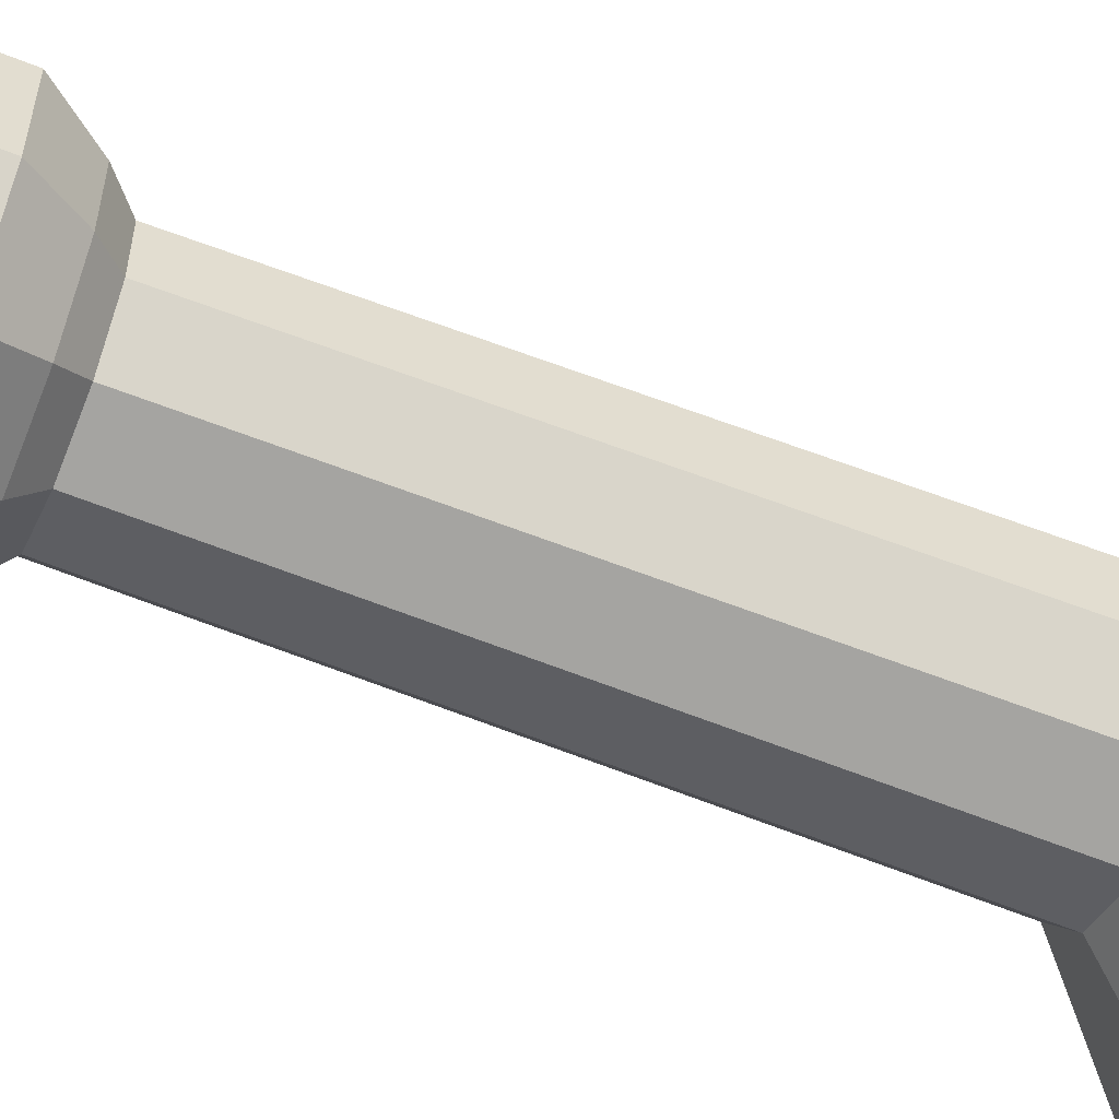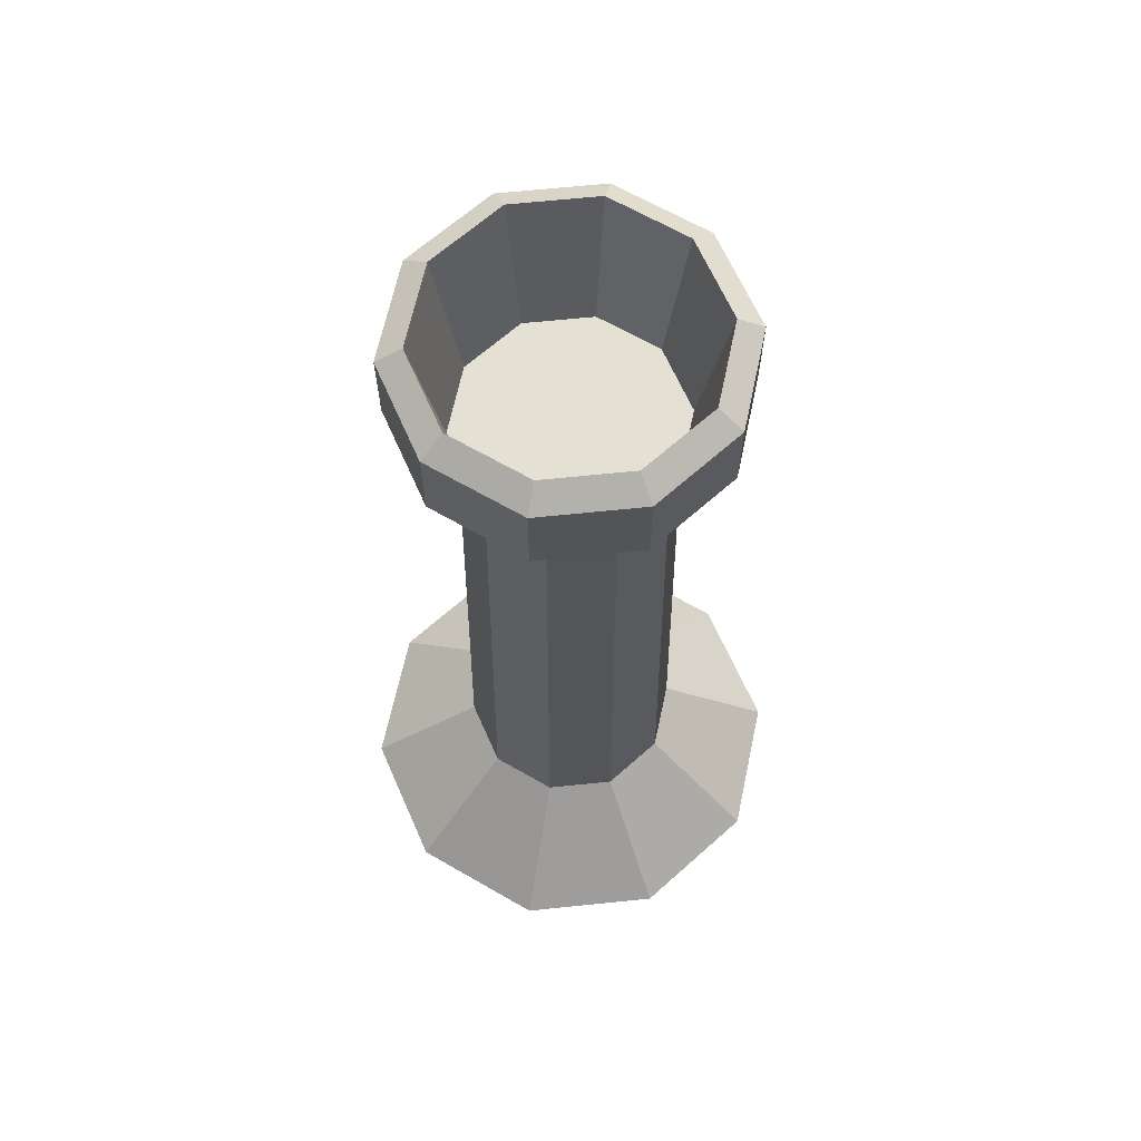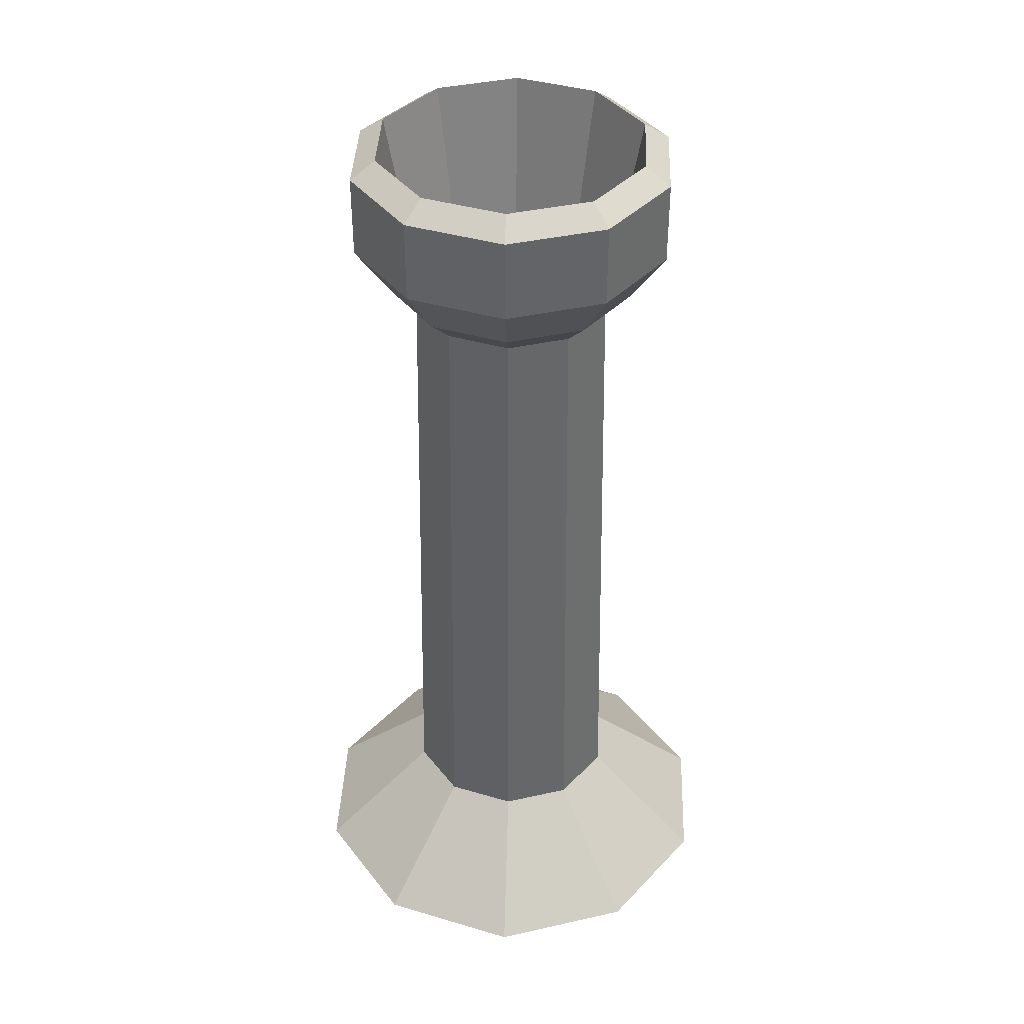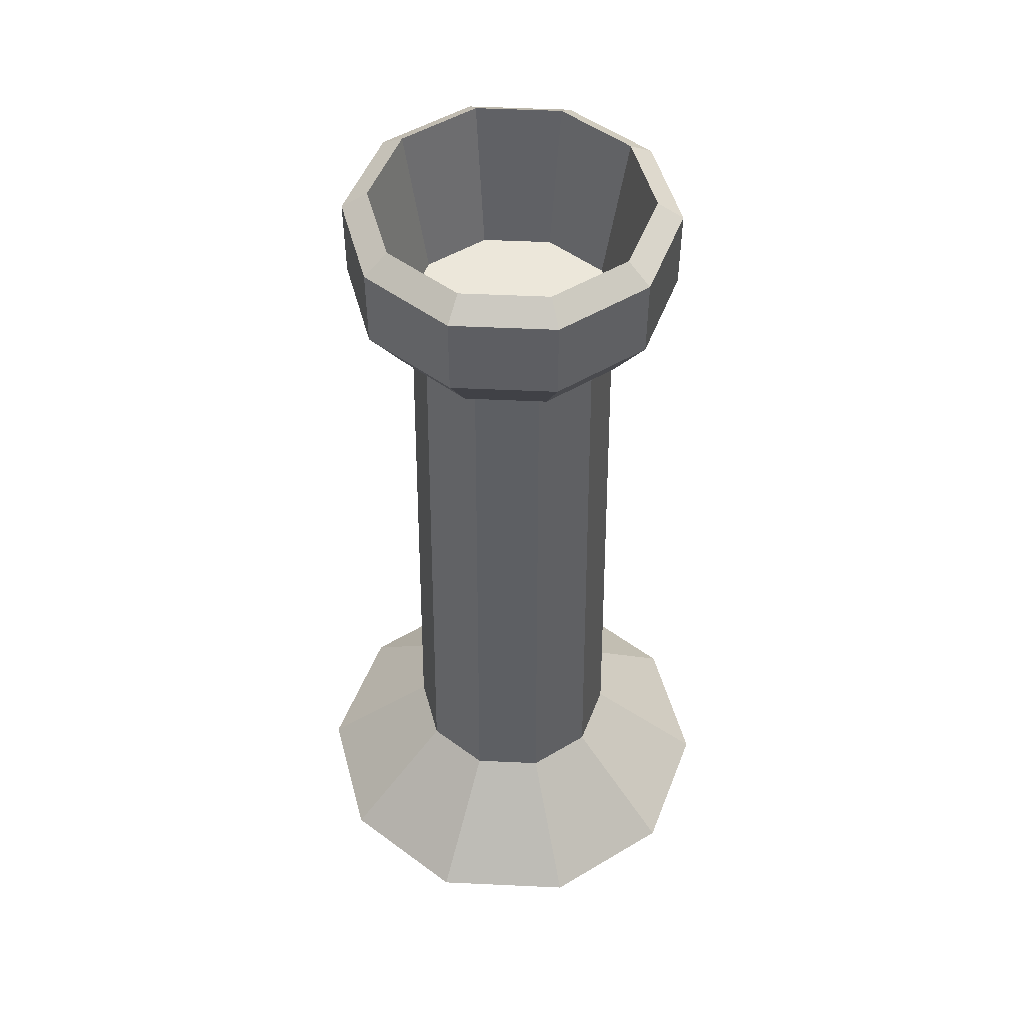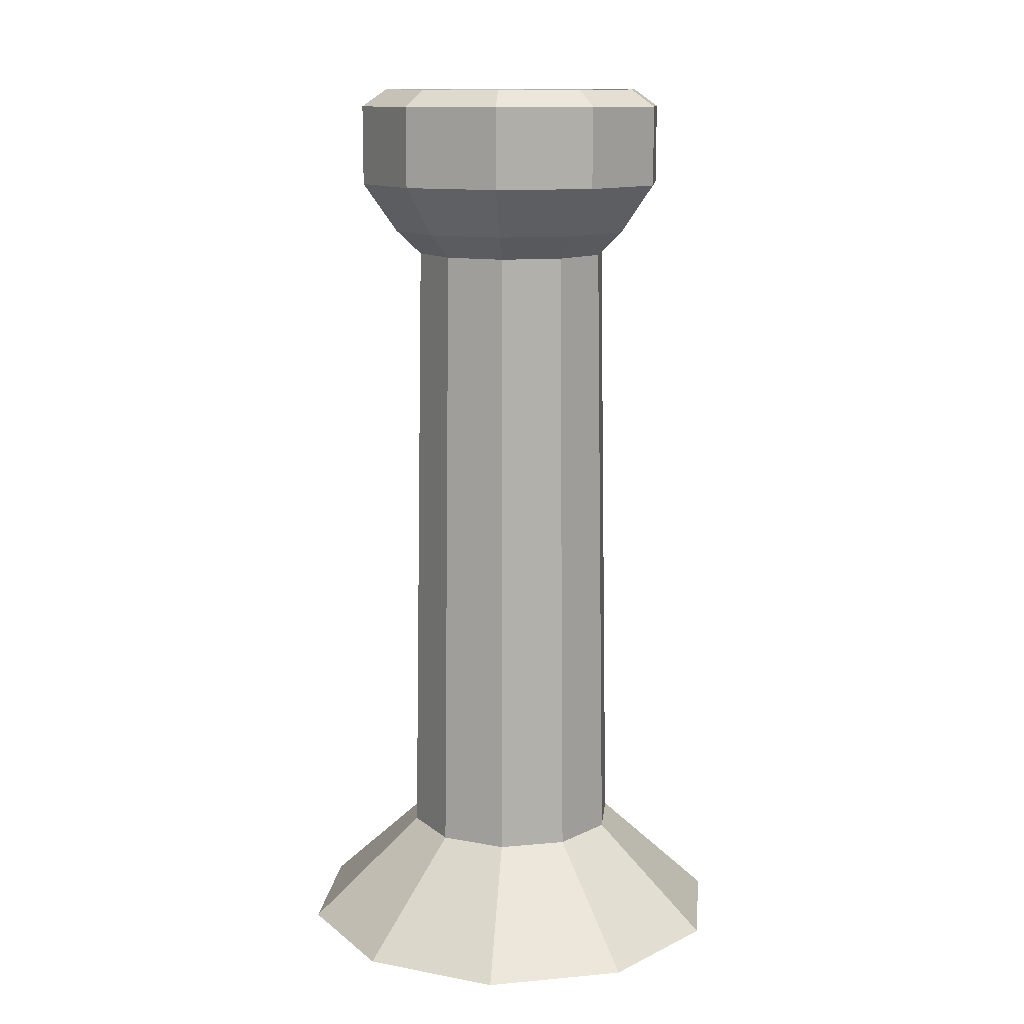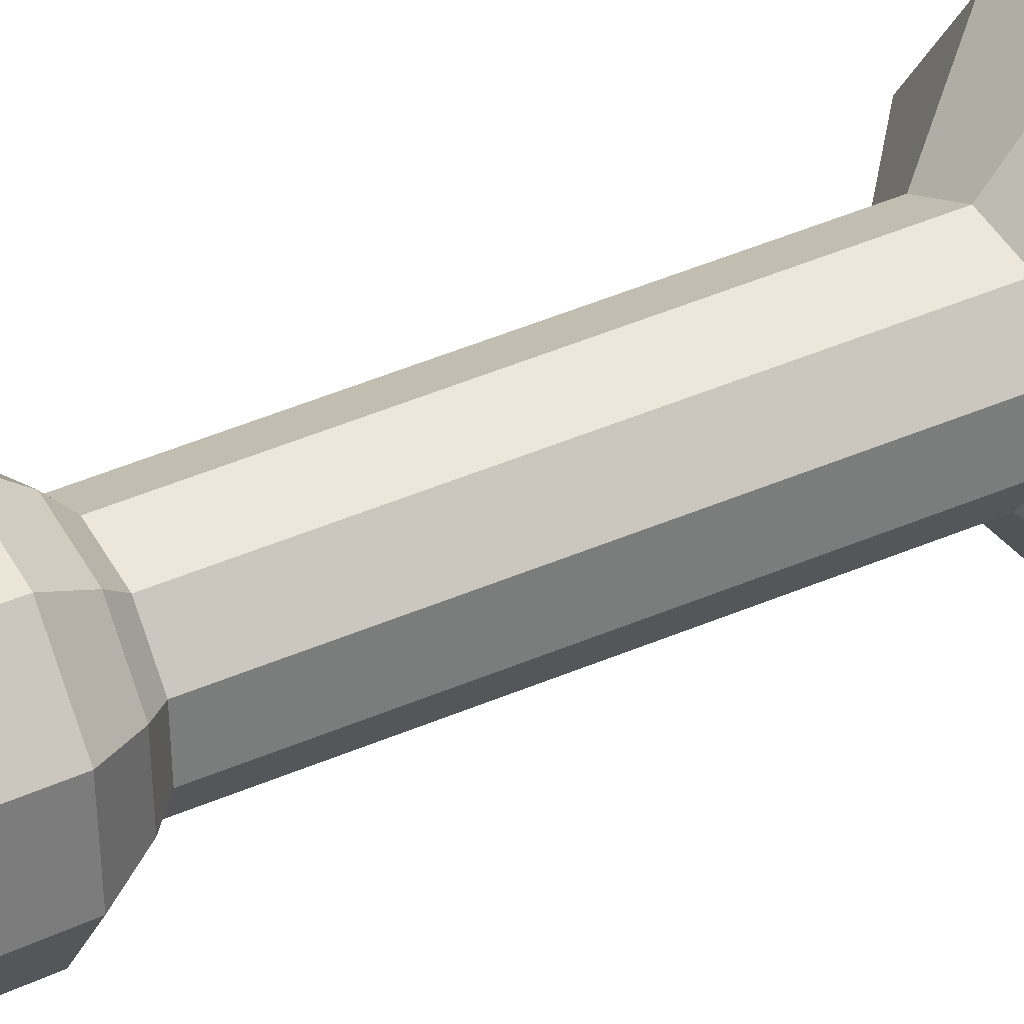
<metadata>
{"format":"obj","ext":"obj","renderer":"f3d","projection":"perspective","resolution":1024,"background":"white","views":[{"elev":-56.0,"azim":-112.9,"up":"+Z"},{"elev":65.5,"azim":-23.9,"up":"+Y"},{"elev":39.2,"azim":110.3,"up":"+Y"},{"elev":50.6,"azim":-15.1,"up":"+Y"},{"elev":12.4,"azim":149.8,"up":"+Y"},{"elev":33.2,"azim":-122.9,"up":"+Z"}]}
</metadata>
<code>
o Cylinder
v -0 -1.142 0.3955
v -0 1.142 0.3567
v -0.2325 -1.142 0.32
v -0.2097 1.142 0.2886
v -0.3762 -1.142 0.1222
v -0.3393 1.142 0.1102
v -0.3762 -1.142 -0.1222
v -0.3393 1.142 -0.1102
v -0.2325 -1.142 -0.32
v -0.2097 1.142 -0.2886
v 0 -1.142 -0.3955
v 0 1.142 -0.3567
v 0.2325 -1.142 -0.32
v 0.2097 1.142 -0.2886
v 0.3762 -1.142 -0.1222
v 0.3393 1.142 -0.1102
v 0.3762 -1.142 0.1222
v 0.3393 1.142 0.1102
v 0.2325 -1.142 0.32
v 0.2097 1.142 0.2886
v -0 -1.142 0.3955
v -0.2325 -1.142 0.32
v -0.3762 -1.142 0.1222
v -0.3762 -1.142 -0.1222
v -0.2325 -1.142 -0.32
v 0 -1.142 -0.3955
v 0.2325 -1.142 -0.32
v 0.3762 -1.142 -0.1222
v 0.3762 -1.142 0.1222
v 0.2325 -1.142 0.32
v -0 -1.142 0.3955
v -0.2325 -1.142 0.32
v -0.3762 -1.142 0.1222
v -0.3762 -1.142 -0.1222
v -0.2325 -1.142 -0.32
v 0 -1.142 -0.3955
v 0.2325 -1.142 -0.32
v 0.3762 -1.142 -0.1222
v 0.3762 -1.142 0.1222
v 0.2325 -1.142 0.32
v -0 -1.525 0.8062
v -0.4739 -1.525 0.6522
v -0.7667 -1.525 0.2491
v -0.7667 -1.525 -0.2491
v -0.4739 -1.525 -0.6522
v 0 -1.525 -0.8062
v 0.4739 -1.525 -0.6522
v 0.7667 -1.525 -0.2491
v 0.7667 -1.525 0.2491
v 0.4739 -1.525 0.6522
v -0.2636 1.229 0.3628
v -0 1.229 0.4485
v -0.4265 1.229 0.1386
v -0.4265 1.229 -0.1386
v -0.2636 1.229 -0.3628
v 0 1.229 -0.4485
v 0.2636 1.229 -0.3628
v 0.4265 1.229 -0.1386
v 0.4265 1.229 0.1386
v 0.2636 1.229 0.3628
v -0.2636 1.229 0.3628
v -0 1.229 0.4485
v -0.4265 1.229 0.1386
v -0.4265 1.229 -0.1386
v -0.2636 1.229 -0.3628
v 0 1.229 -0.4485
v 0.2636 1.229 -0.3628
v 0.4265 1.229 -0.1386
v 0.4265 1.229 0.1386
v 0.2636 1.229 0.3628
v -0.3359 1.405 0.4623
v 0 1.405 0.5714
v -0.5434 1.405 0.1766
v -0.5434 1.405 -0.1766
v -0.3359 1.405 -0.4623
v 0 1.405 -0.5714
v 0.3359 1.405 -0.4623
v 0.5434 1.405 -0.1766
v 0.5434 1.405 0.1766
v 0.3359 1.405 0.4623
v -0.2836 1.753 0.3903
v 0 1.753 0.4824
v -0.4588 1.753 0.1491
v -0.4588 1.753 -0.1491
v -0.2836 1.753 -0.3903
v 0 1.753 -0.4824
v 0.2836 1.753 -0.3903
v 0.4588 1.753 -0.1491
v 0.4588 1.753 0.1491
v 0.2836 1.753 0.3903
v -0.3359 1.691 0.4623
v -0 1.691 0.5714
v -0.5434 1.691 0.1766
v -0.5434 1.691 -0.1766
v -0.3359 1.691 -0.4623
v 0 1.691 -0.5714
v 0.3359 1.691 -0.4623
v 0.5434 1.691 -0.1766
v 0.5434 1.691 0.1766
v 0.3359 1.691 0.4623
v -0.2264 1.225 0.3116
v 0 1.225 0.3852
v -0.3663 1.225 0.119
v -0.3663 1.225 -0.119
v -0.2264 1.225 -0.3116
v 0 1.225 -0.3852
v 0.2264 1.225 -0.3116
v 0.3663 1.225 -0.119
v 0.3663 1.225 0.119
v 0.2264 1.225 0.3116
f 2 3 1
f 4 5 3
f 6 7 5
f 8 9 7
f 10 11 9
f 12 13 11
f 14 15 13
f 16 17 15
f 12 57 14
f 18 19 17
f 20 1 19
f 9 26 25
f 21 32 31
f 7 25 24
f 1 22 21
f 5 24 23
f 3 23 22
f 19 21 30
f 17 30 29
f 15 29 28
f 13 28 27
f 11 27 26
f 35 46 45
f 28 39 38
f 25 36 35
f 22 33 32
f 29 40 39
f 26 37 36
f 23 34 33
f 30 31 40
f 27 38 37
f 24 35 34
f 44 48 50
f 32 43 42
f 39 50 49
f 36 47 46
f 34 43 33
f 31 50 40
f 38 47 37
f 35 44 34
f 32 41 31
f 39 48 38
f 57 66 67
f 10 56 12
f 10 54 55
f 4 52 51
f 6 54 8
f 4 53 6
f 20 52 2
f 20 59 60
f 16 59 18
f 14 58 16
f 63 74 64
f 54 63 64
f 52 70 62
f 58 67 68
f 55 64 65
f 51 62 61
f 59 68 69
f 56 65 66
f 53 61 63
f 60 69 70
f 77 98 78
f 70 72 62
f 68 77 78
f 64 75 65
f 61 72 71
f 68 79 69
f 65 76 66
f 63 71 73
f 70 79 80
f 67 76 77
f 82 101 81
f 74 95 75
f 72 91 71
f 78 99 79
f 75 96 76
f 71 93 73
f 79 100 80
f 76 97 77
f 73 94 74
f 80 92 72
f 81 92 82
f 81 93 91
f 84 93 83
f 85 94 84
f 86 95 85
f 87 96 86
f 88 97 87
f 89 98 88
f 90 99 89
f 82 100 90
f 109 105 103
f 88 109 89
f 85 106 86
f 83 101 103
f 89 110 90
f 86 107 87
f 83 104 84
f 82 110 102
f 87 108 88
f 84 105 85
f 2 4 3
f 4 6 5
f 6 8 7
f 8 10 9
f 10 12 11
f 12 14 13
f 14 16 15
f 16 18 17
f 12 56 57
f 18 20 19
f 20 2 1
f 9 11 26
f 21 22 32
f 7 9 25
f 1 3 22
f 5 7 24
f 3 5 23
f 19 1 21
f 17 19 30
f 15 17 29
f 13 15 28
f 11 13 27
f 35 36 46
f 28 29 39
f 25 26 36
f 22 23 33
f 29 30 40
f 26 27 37
f 23 24 34
f 30 21 31
f 27 28 38
f 24 25 35
f 50 41 42
f 42 43 50
f 43 44 50
f 44 45 46
f 46 47 44
f 47 48 44
f 48 49 50
f 32 33 43
f 39 40 50
f 36 37 47
f 34 44 43
f 31 41 50
f 38 48 47
f 35 45 44
f 32 42 41
f 39 49 48
f 57 56 66
f 10 55 56
f 10 8 54
f 4 2 52
f 6 53 54
f 4 51 53
f 20 60 52
f 20 18 59
f 16 58 59
f 14 57 58
f 63 73 74
f 54 53 63
f 52 60 70
f 58 57 67
f 55 54 64
f 51 52 62
f 59 58 68
f 56 55 65
f 53 51 61
f 60 59 69
f 77 97 98
f 70 80 72
f 68 67 77
f 64 74 75
f 61 62 72
f 68 78 79
f 65 75 76
f 63 61 71
f 70 69 79
f 67 66 76
f 82 102 101
f 74 94 95
f 72 92 91
f 78 98 99
f 75 95 96
f 71 91 93
f 79 99 100
f 76 96 97
f 73 93 94
f 80 100 92
f 81 91 92
f 81 83 93
f 84 94 93
f 85 95 94
f 86 96 95
f 87 97 96
f 88 98 97
f 89 99 98
f 90 100 99
f 82 92 100
f 103 101 109
f 101 102 109
f 102 110 109
f 109 108 107
f 107 106 105
f 105 104 103
f 109 107 105
f 88 108 109
f 85 105 106
f 83 81 101
f 89 109 110
f 86 106 107
f 83 103 104
f 82 90 110
f 87 107 108
f 84 104 105

</code>
